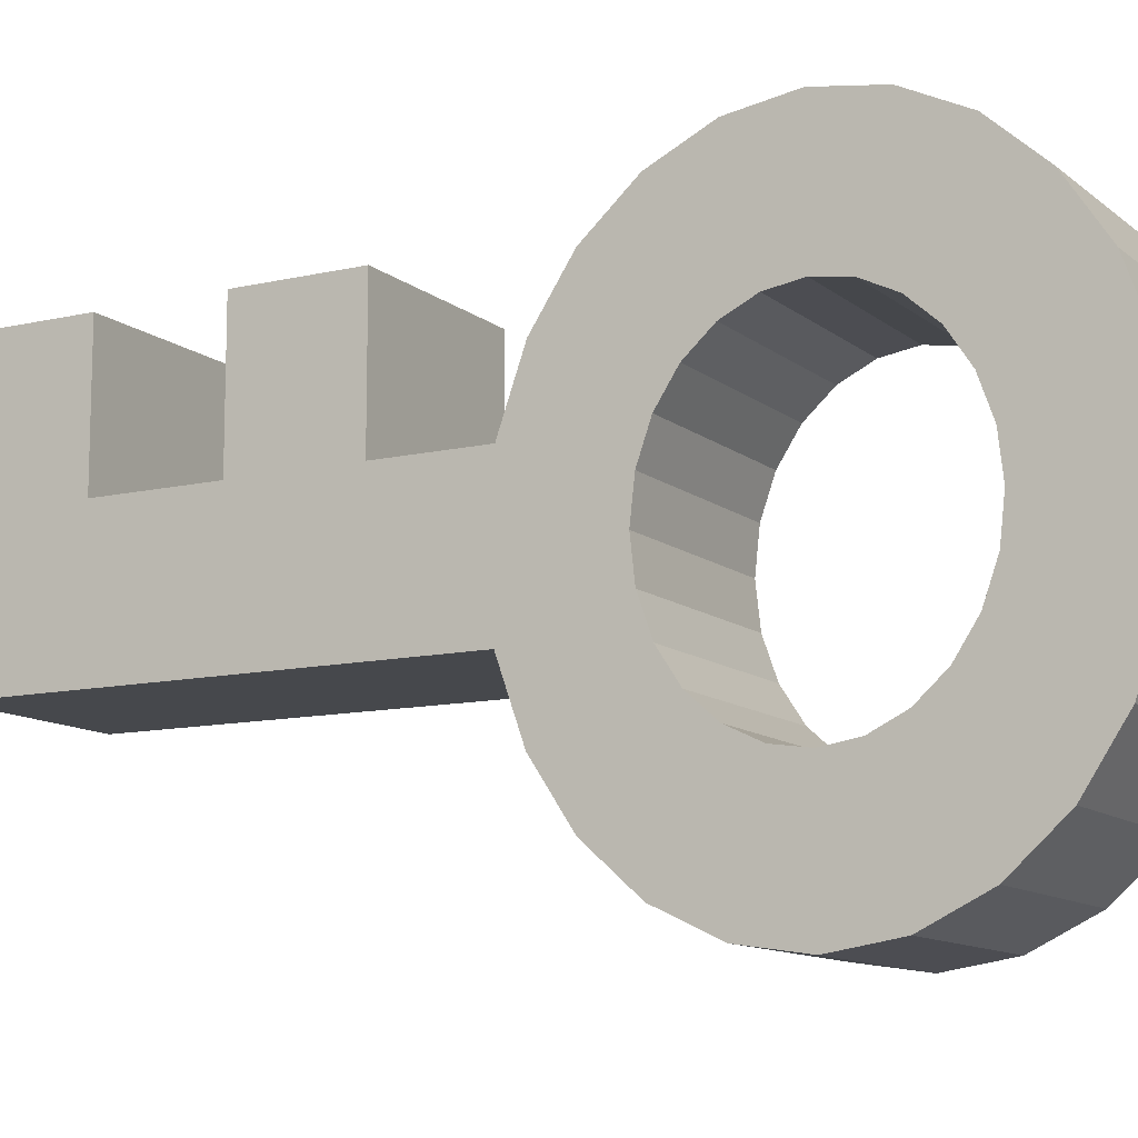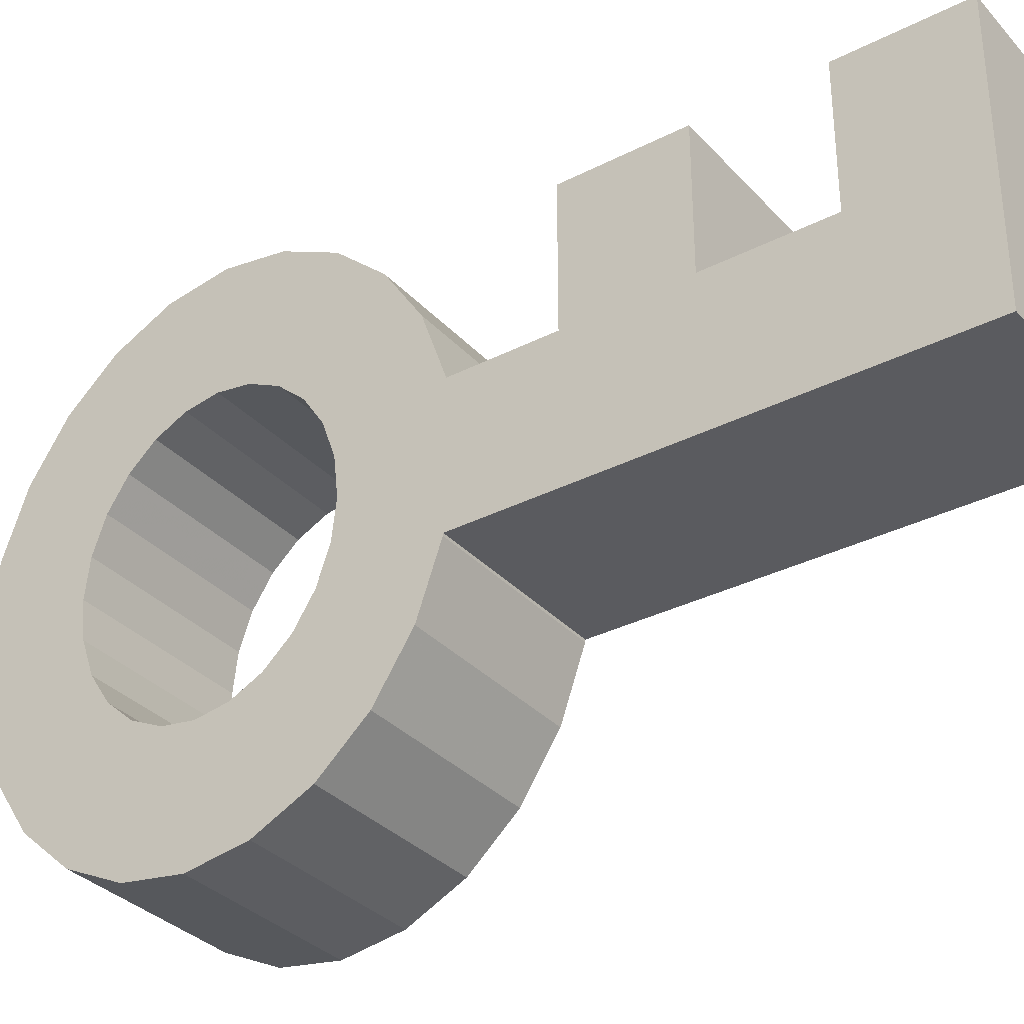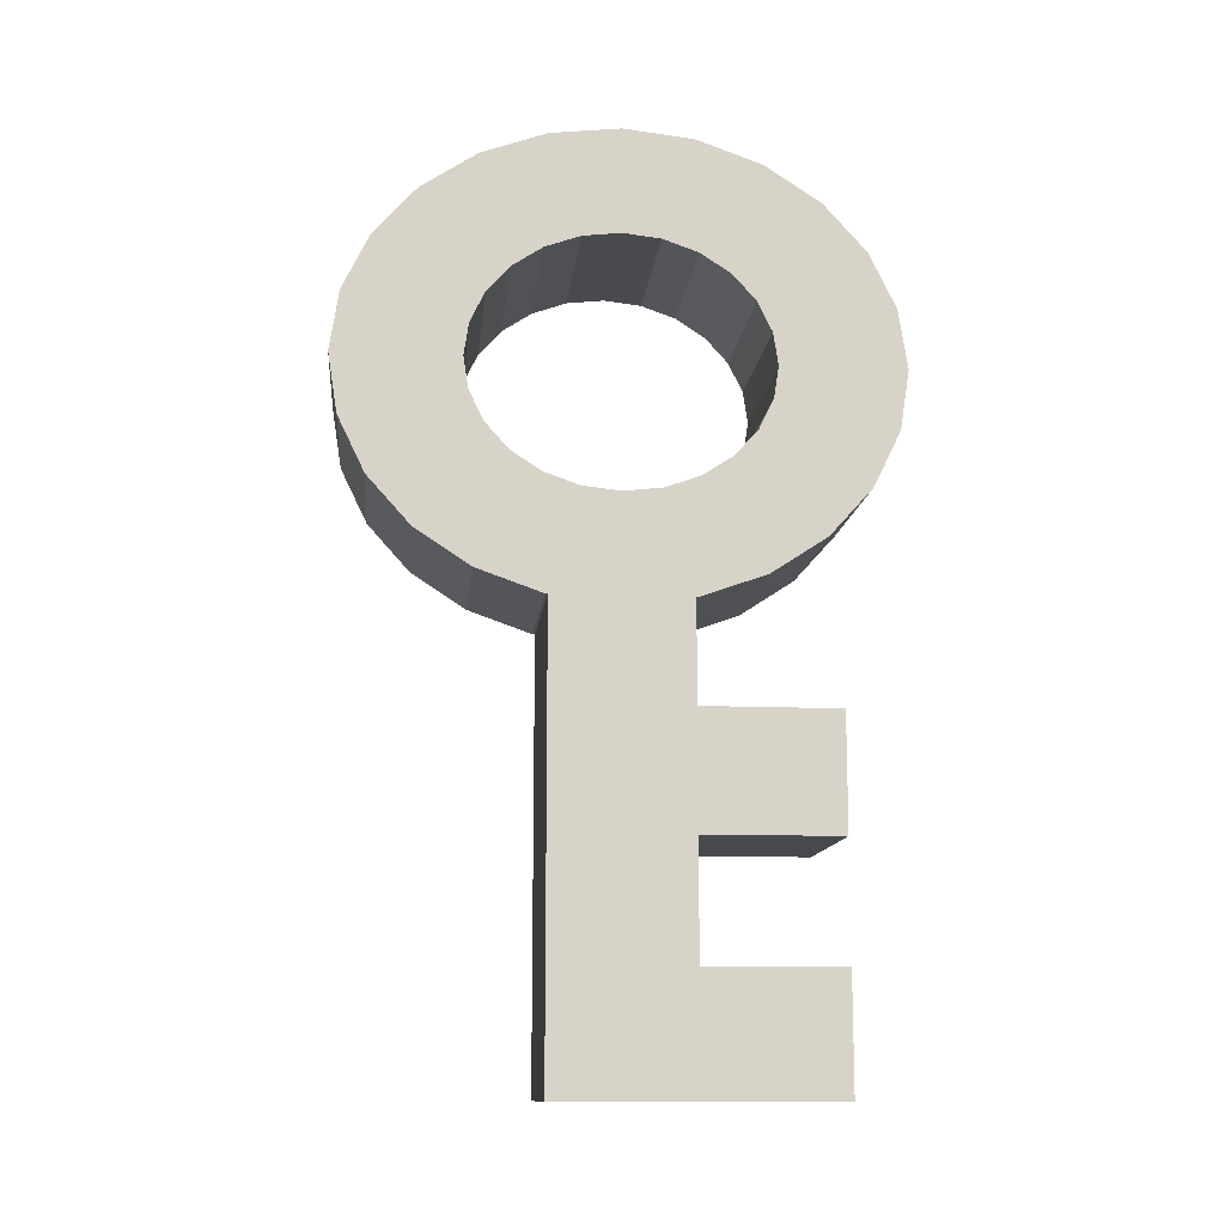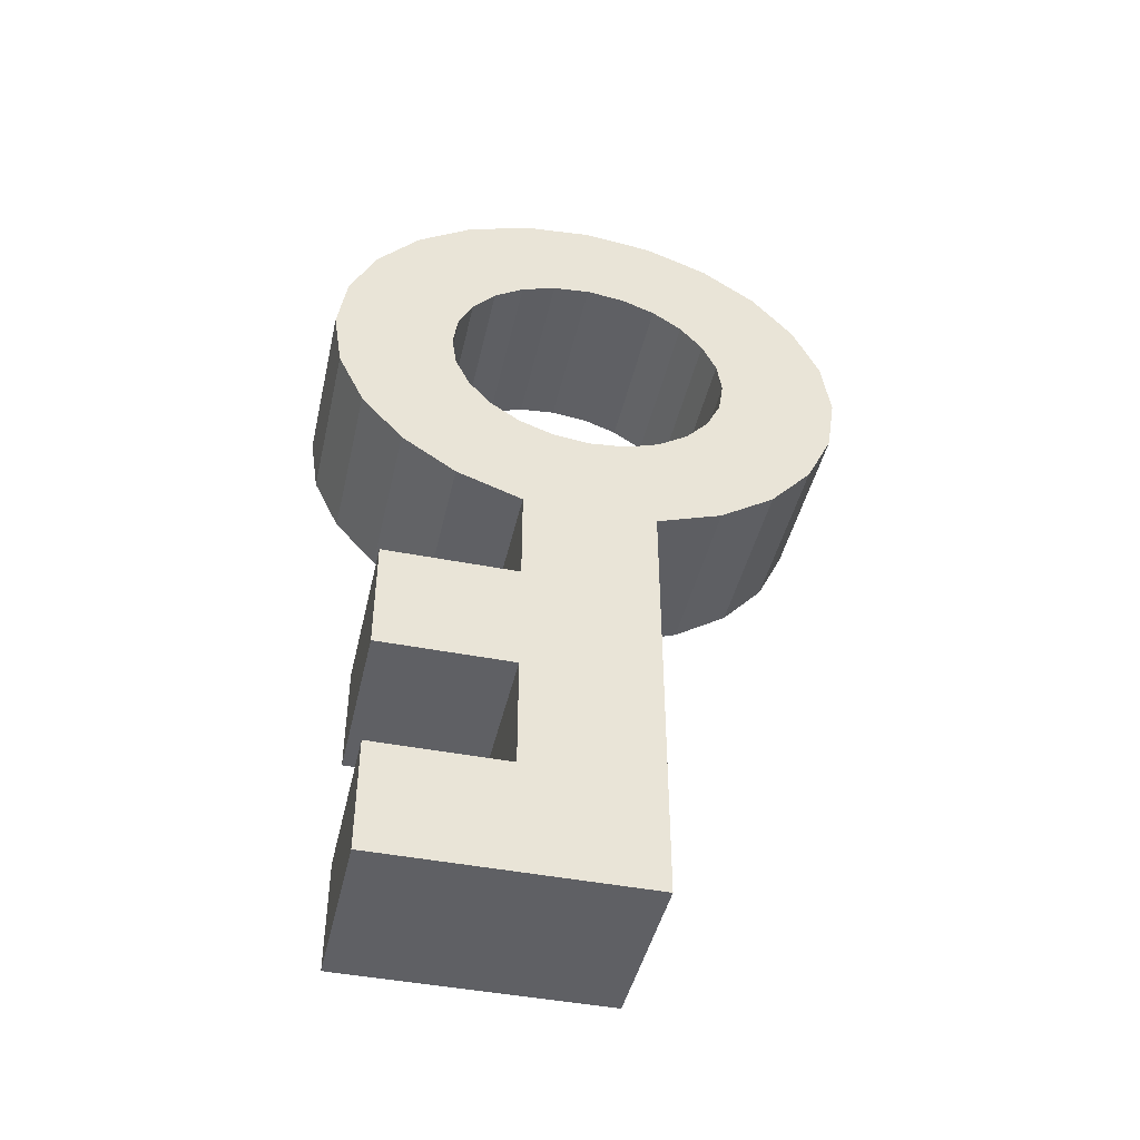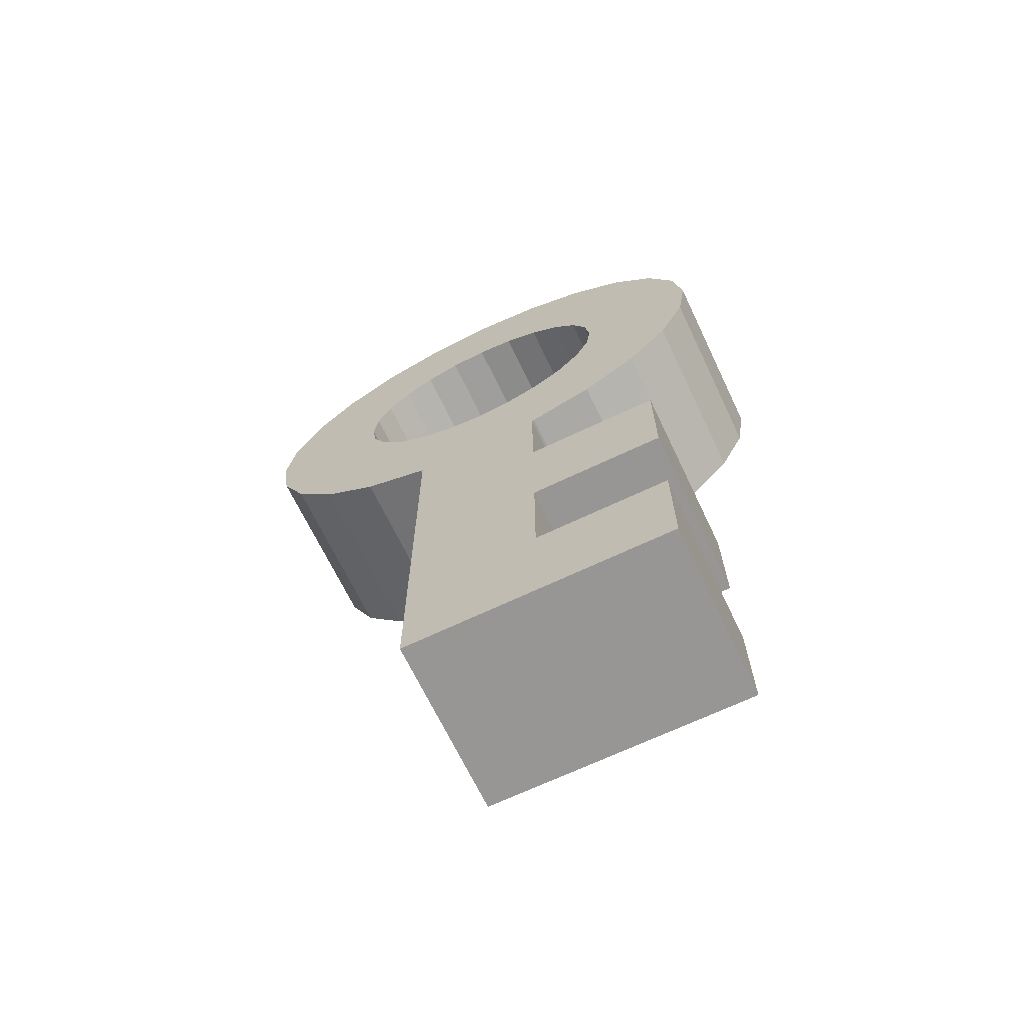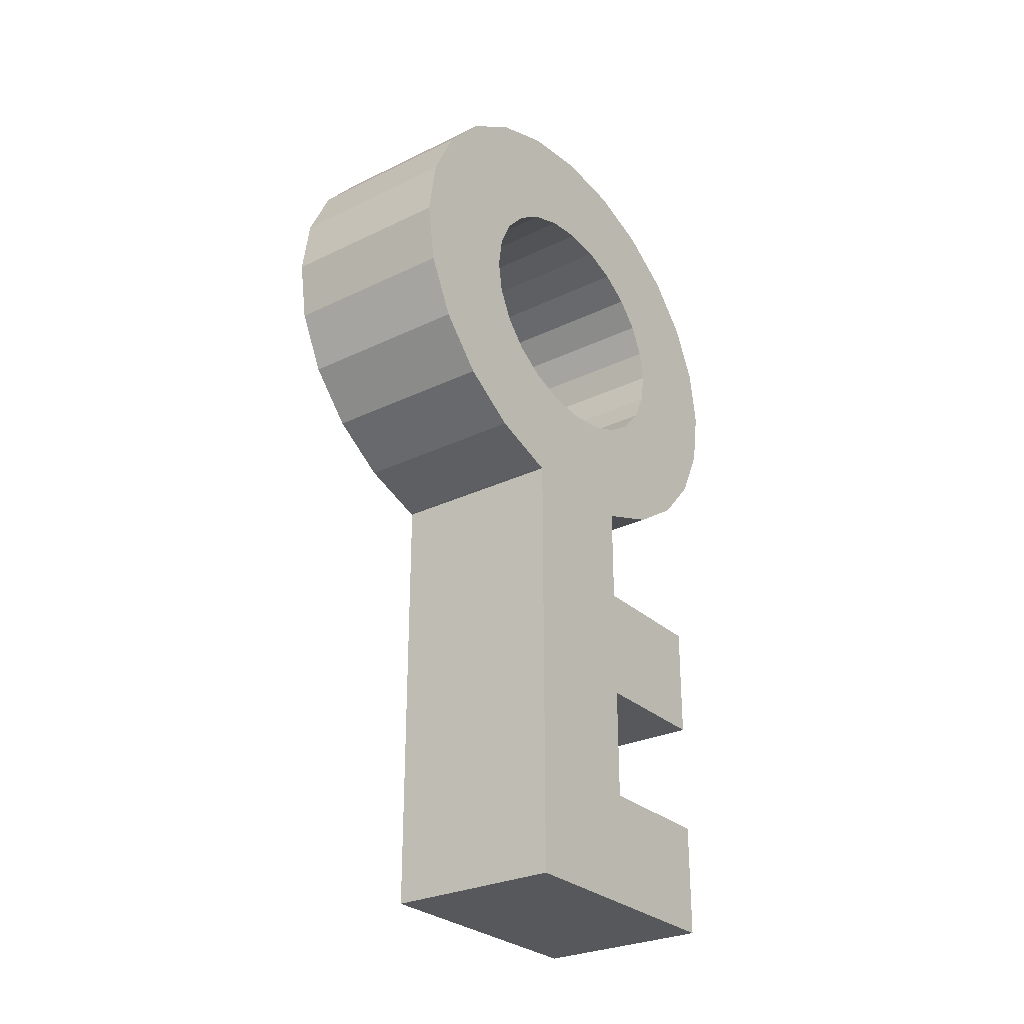
<metadata>
{"format":"obj","ext":"obj","renderer":"f3d","projection":"perspective","resolution":1024,"background":"white","views":[{"elev":-11.4,"azim":-60.7,"up":"+Y"},{"elev":-33.3,"azim":125.1,"up":"+Y"},{"elev":-12.4,"azim":84.3,"up":"+Z"},{"elev":-44.7,"azim":-102.8,"up":"+Z"},{"elev":-67.8,"azim":115.5,"up":"+Z"},{"elev":-28.1,"azim":36.3,"up":"+Z"}]}
</metadata>
<code>
o obj_0
v 2.5 		-1.054 		22.95
v 2.5 		0 		23.07
v 2.5 		0 		16.11
v 2.5 		-1.054 		16.23
v -2.5 		0 		26
v 2.5 		0 		26
v 2.5 		1.054 		22.95
v -2.5 		0 		23.07
v -2.5 		1.054 		22.95
v -2.5 		1.054 		16.23
v 2.5 		1.054 		16.23
v -2.5 		0 		16.11
v -2.5 		-1.054 		22.95
v -2.5 		-1.054 		16.23
v 2.5 		-1.875 		1
v -2.5 		-1.875 		1
v 2.5 		-1.875 		13.39
v 2.5 		1.875 		4.205
v 2.5 		1.875 		7.41
v 2.5 		1.875 		10.62
v 2.5 		1.875 		13.39
v -2.5 		1.875 		13.39
v -2.5 		1.875 		10.62
v -2.5 		1.875 		7.41
v -2.5 		1.875 		4.205
v -2.5 		-1.875 		13.39
v 2.5 		5.625 		4.205
v 2.5 		5.625 		1
v -2.5 		5.625 		1
v -2.5 		5.625 		4.205
v -2.5 		1.941 		25.78
v -2.5 		3.75 		25.14
v -2.5 		2.037 		22.61
v -2.5 		2.881 		22.05
v -2.5 		3.528 		21.33
v 2.5 		5.303 		15.06
v -2.5 		5.303 		15.06
v -2.5 		5.625 		10.62
v 2.5 		5.625 		10.62
v 2.5 		5.625 		7.41
v -2.5 		5.625 		7.41
v -2.5 		-3.75 		25.14
v -2.5 		-1.941 		25.78
v -2.5 		-3.935 		20.49
v -2.5 		-3.528 		21.33
v -2.5 		-2.881 		22.05
v -2.5 		-2.037 		22.61
v -2.5 		-7.244 		21.25
v -2.5 		-6.495 		22.8
v -2.5 		-5.303 		24.12
v -2.5 		-2.037 		16.57
v -2.5 		-2.881 		17.13
v -2.5 		-3.528 		17.85
v -2.5 		-3.935 		18.69
v -2.5 		-4.074 		19.59
v 2.5 		-2.037 		22.61
v 2.5 		-7.244 		21.25
v 2.5 		-5.303 		24.12
v 2.5 		-6.495 		22.8
v 2.5 		-2.037 		16.57
v 2.5 		-2.881 		17.13
v 2.5 		-3.528 		17.85
v 2.5 		-3.935 		18.69
v 2.5 		-4.074 		19.59
v -2.5 		3.935 		20.49
v -2.5 		6.495 		22.8
v -2.5 		7.244 		21.25
v -2.5 		5.303 		24.12
v -2.5 		4.074 		19.59
v -2.5 		3.935 		18.69
v -2.5 		7.5 		19.59
v -2.5 		3.528 		17.85
v -2.5 		2.881 		17.13
v -2.5 		7.244 		17.93
v -2.5 		6.495 		16.39
v -2.5 		2.037 		16.57
v 2.5 		7.244 		21.25
v 2.5 		6.495 		22.8
v -2.5 		3.75 		14.04
v -2.5 		1.941 		13.4
v 2.5 		7.5 		19.59
v 2.5 		3.75 		25.14
v 2.5 		7.244 		17.93
v 2.5 		1.941 		25.78
v 2.5 		6.495 		16.39
v 2.5 		2.037 		22.61
v 2.5 		2.881 		22.05
v 2.5 		3.528 		21.33
v 2.5 		3.935 		20.49
v 2.5 		5.303 		24.12
v 2.5 		4.074 		19.59
v 2.5 		3.935 		18.69
v 2.5 		3.528 		17.85
v -2.5 		-7.5 		19.59
v 2.5 		-7.5 		19.59
v 2.5 		2.881 		17.13
v -2.5 		-7.244 		17.93
v 2.5 		-7.244 		17.93
v 2.5 		2.037 		16.57
v -2.5 		-6.495 		16.39
v 2.5 		-6.495 		16.39
v -2.5 		-5.303 		15.06
v 2.5 		-5.303 		15.06
v -2.5 		-3.75 		14.04
v 2.5 		-3.75 		14.04
v -2.5 		-1.941 		13.4
v 2.5 		-1.941 		13.4
v 2.5 		1.941 		13.4
v 2.5 		3.75 		14.04
v 2.5 		-1.941 		25.78
v 2.5 		-3.75 		25.14
v 2.5 		-3.935 		20.49
v 2.5 		-3.528 		21.33
v 2.5 		-2.881 		22.05
g group_0_40919
f 2 6 1
f 6 110 1
f 4 17 3
f 21 3 17
f 8 9 2
f 7 2 9
f 33 7 9
f 11 10 12
f 11 12 3
f 47 13 1
f 13 8 1
f 2 1 8
f 12 14 4
f 12 4 3
f 15 16 29
f 18 19 15
f 17 15 19
f 17 19 20
f 17 20 21
f 25 16 24
f 29 16 25
f 16 26 24
f 22 23 26
f 23 24 26
f 27 28 29
f 27 29 30
f 34 33 32
f 38 23 20
f 38 20 39
f 40 19 24
f 40 24 41
f 20 19 40
f 20 40 39
f 38 41 24
f 38 24 23
f 30 25 18
f 30 18 27
f 28 15 29
f 18 15 28
f 18 28 27
f 30 29 25
f 21 20 22
f 23 22 20
f 19 18 25
f 19 25 24
f 5 13 43
f 48 49 44
f 45 44 49
f 49 50 45
f 46 45 50
f 50 42 46
f 47 46 42
f 52 102 53
f 102 100 53
f 54 53 100
f 47 1 56
f 48 95 57
f 42 50 58
f 50 49 59
f 50 59 58
f 49 48 57
f 49 57 59
f 51 60 14
f 4 14 60
f 60 51 52
f 60 52 61
f 62 61 52
f 62 52 53
f 63 62 53
f 63 53 54
f 64 63 54
f 64 54 55
f 32 68 34
f 69 65 67
f 35 66 65
f 35 34 68
f 35 68 66
f 74 69 71
f 67 71 69
f 67 65 66
f 75 70 74
f 73 72 37
f 72 70 75
f 69 74 70
f 75 37 72
f 37 79 73
f 78 89 77
f 81 91 83
f 76 79 80
f 76 73 79
f 83 92 85
f 87 88 90
f 66 78 77
f 66 77 67
f 78 90 88
f 86 87 82
f 89 78 88
f 77 81 71
f 77 71 67
f 71 81 83
f 71 83 74
f 82 87 90
f 75 85 37
f 92 83 91
f 74 83 85
f 74 85 75
f 91 77 89
f 93 85 92
f 85 36 37
f 39 40 41
f 39 41 38
f 109 36 96
f 77 91 81
f 94 97 98
f 94 98 95
f 97 100 101
f 97 101 98
f 100 102 101
f 11 21 99
f 96 99 109
f 102 103 101
f 102 104 105
f 102 105 103
f 104 106 107
f 104 107 105
f 106 26 17
f 106 17 107
f 93 96 36
f 36 85 93
f 15 17 16
f 32 31 84
f 32 84 82
f 31 5 6
f 31 6 84
f 86 7 33
f 87 86 33
f 87 33 34
f 87 34 35
f 87 35 88
f 88 35 65
f 88 65 89
f 69 89 65
f 78 66 90
f 68 90 66
f 68 32 82
f 68 82 90
f 69 91 89
f 91 69 70
f 91 70 92
f 17 26 16
f 92 70 72
f 92 72 93
f 31 9 5
f 32 33 31
f 93 72 73
f 93 73 96
f 96 73 76
f 96 76 99
f 10 11 76
f 99 76 11
f 80 108 21
f 80 21 22
f 79 109 108
f 79 108 80
f 37 36 109
f 37 109 79
f 100 97 54
f 55 54 97
f 94 48 55
f 44 55 48
f 97 94 55
f 102 52 104
f 52 51 104
f 106 104 51
f 106 51 26
f 14 26 51
f 58 114 111
f 111 56 110
f 114 58 113
f 113 59 112
f 56 111 114
f 59 113 58
f 1 110 56
f 57 112 59
f 4 60 17
f 17 60 107
f 63 101 62
f 64 98 63
f 101 103 62
f 112 57 64
f 57 95 64
f 98 64 95
f 101 63 98
f 103 105 61
f 61 62 103
f 60 61 105
f 107 60 105
f 6 5 43
f 6 43 110
f 43 42 111
f 43 111 110
f 58 111 42
f 112 64 55
f 112 55 44
f 113 112 44
f 113 44 45
f 114 113 45
f 114 45 46
f 56 114 46
f 56 46 47
f 48 94 95
f 8 5 9
f 9 31 33
f 10 76 22
f 80 22 76
f 10 22 12
f 26 12 22
f 42 43 47
f 13 5 8
f 13 47 43
f 12 26 14
f 6 7 84
f 7 86 84
f 82 84 86
f 2 7 6
f 109 99 108
f 3 21 11
f 21 108 99

</code>
